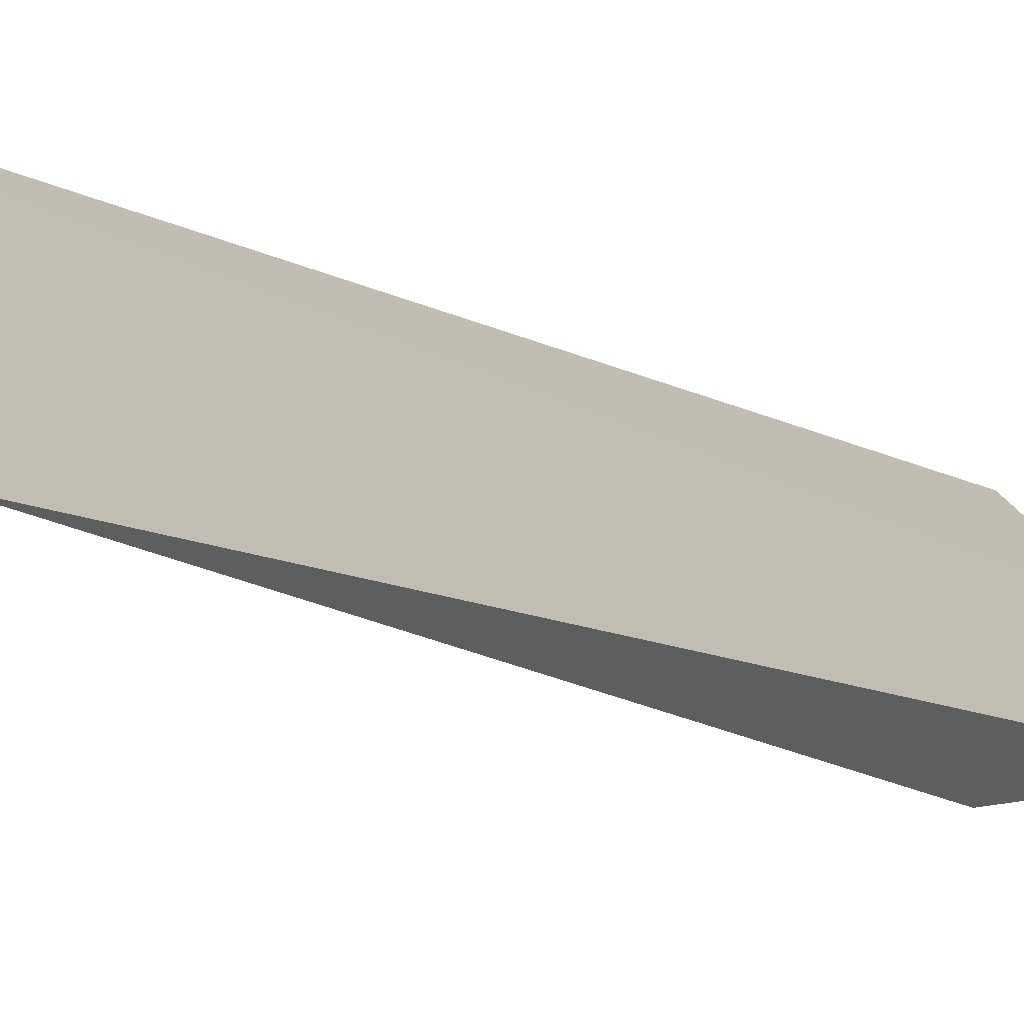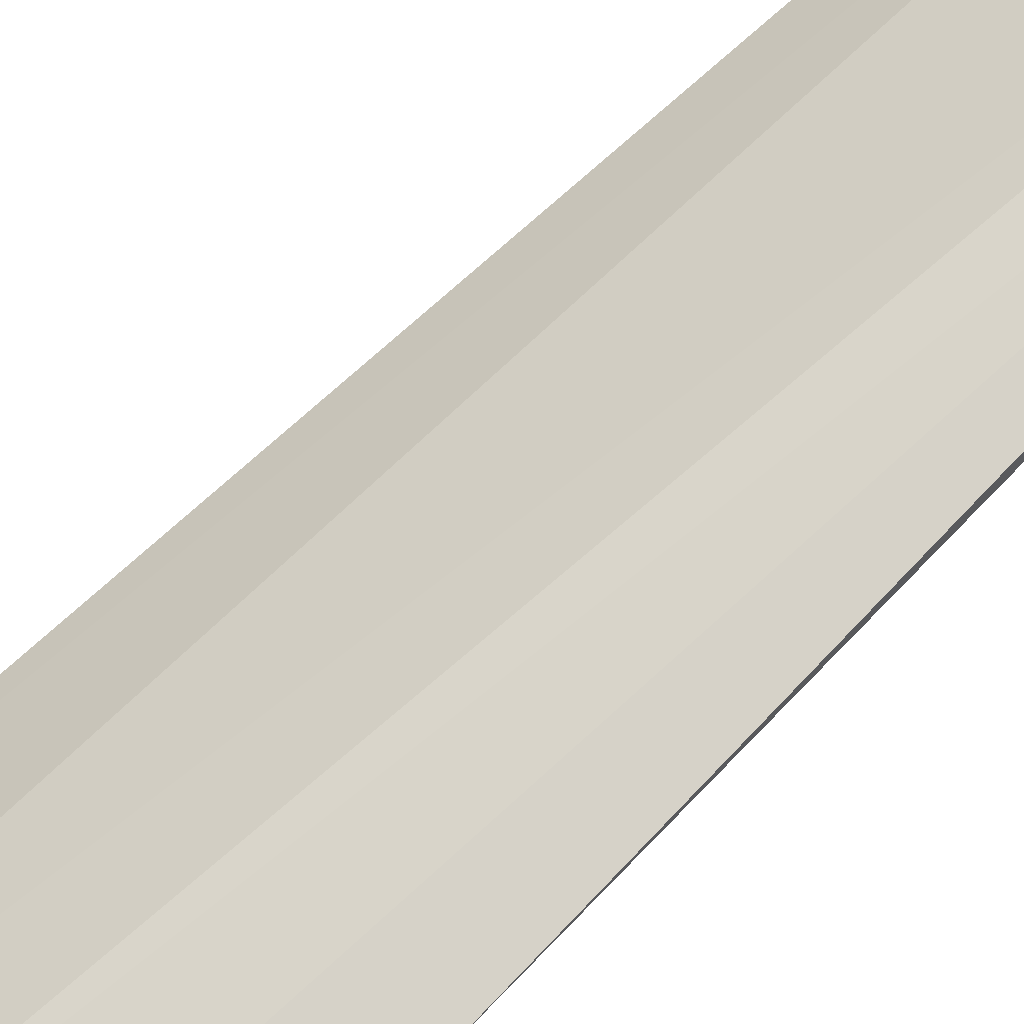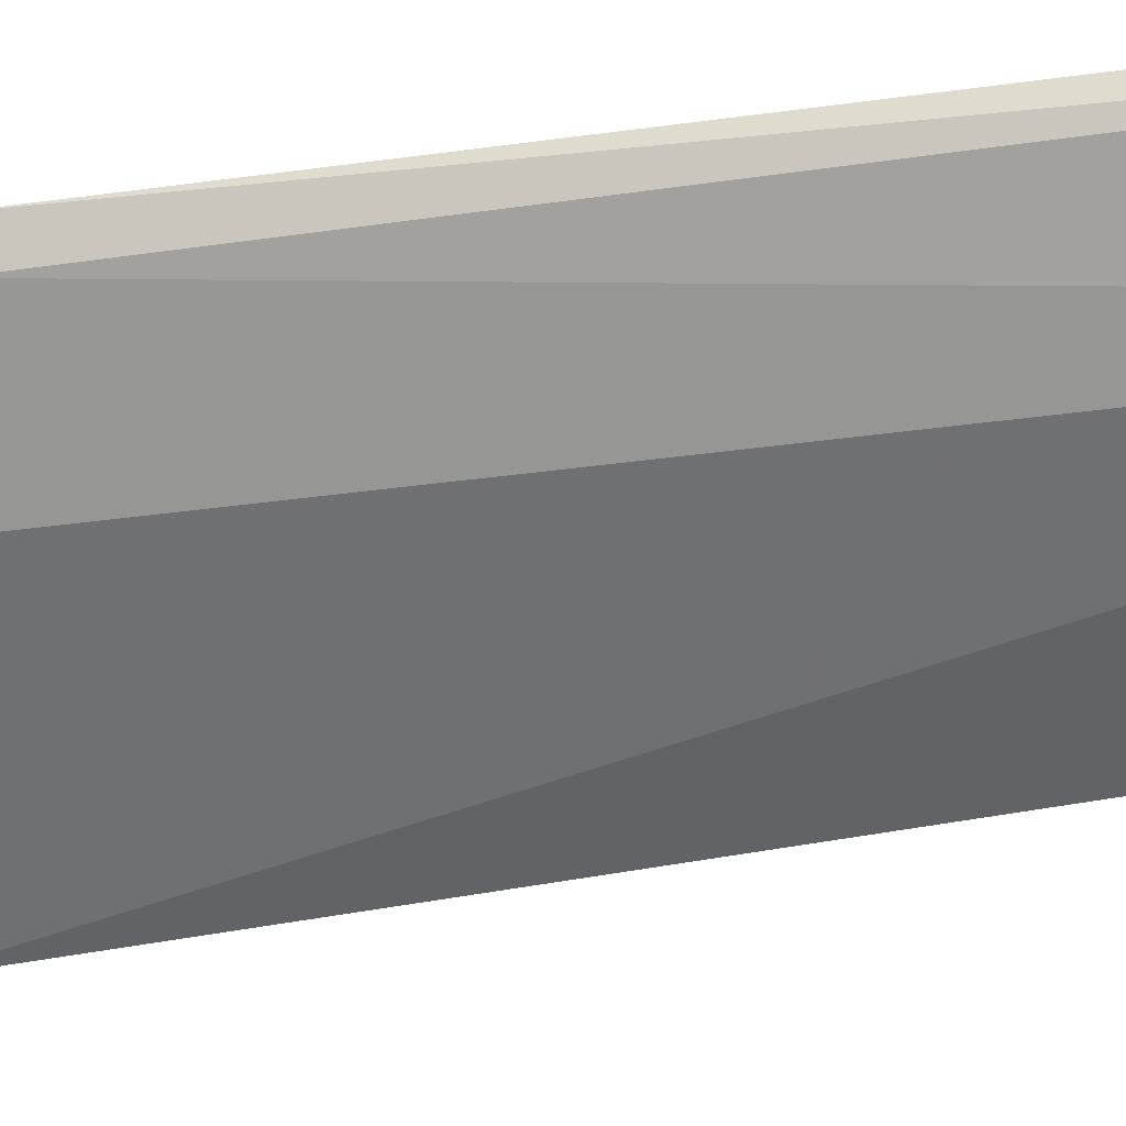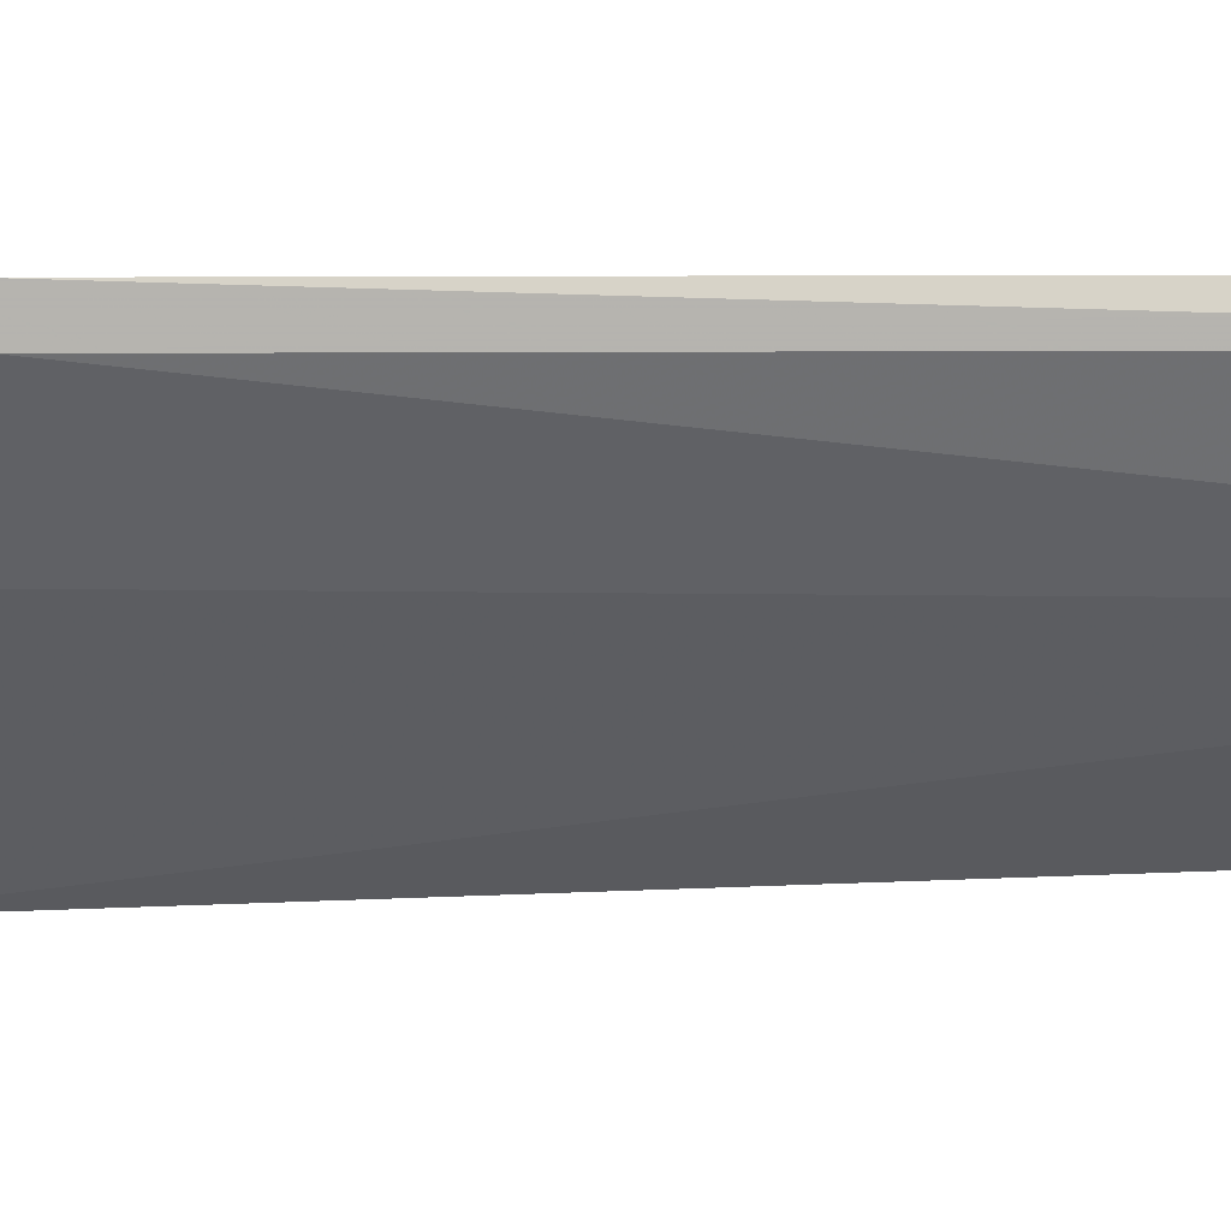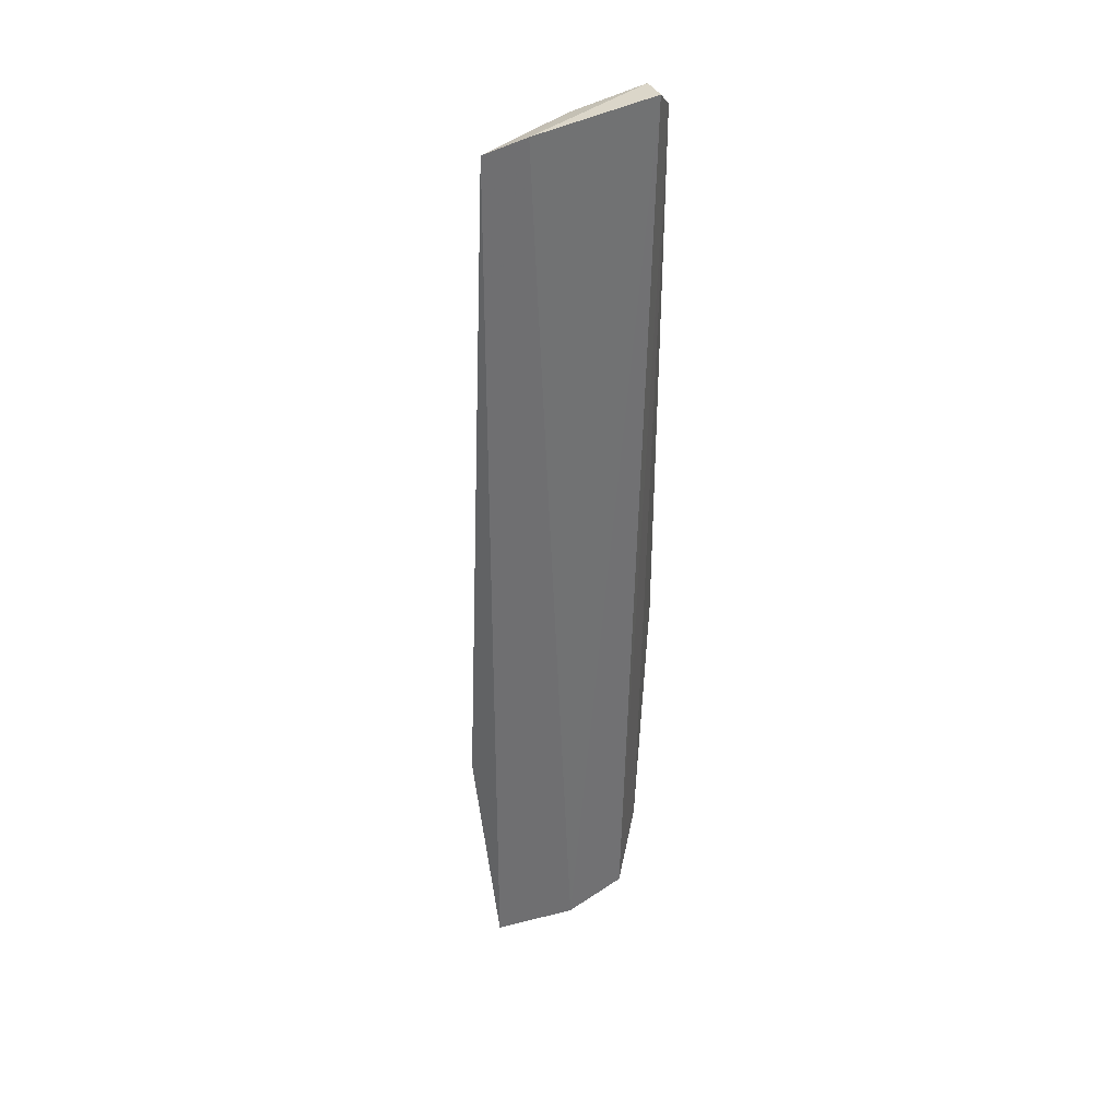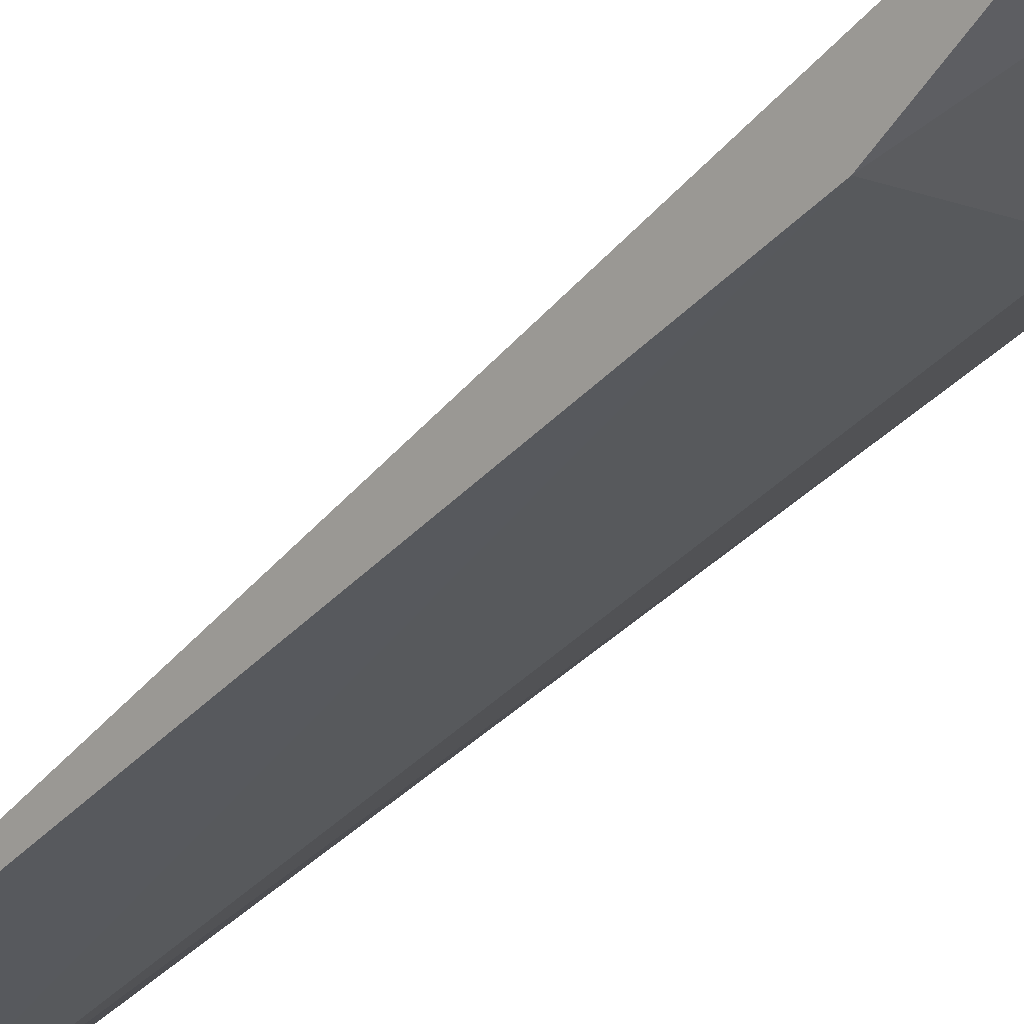
<metadata>
{"format":"obj","ext":"obj","renderer":"f3d","projection":"perspective","resolution":1024,"background":"white","views":[{"elev":-8.2,"azim":-157.1,"up":"+Z"},{"elev":78.5,"azim":44.2,"up":"+Z"},{"elev":-25.2,"azim":104.8,"up":"+Z"},{"elev":-4.1,"azim":92.8,"up":"+Z"},{"elev":42.0,"azim":-80.0,"up":"+Y"},{"elev":-43.2,"azim":-42.0,"up":"+Z"}]}
</metadata>
<code>
v 0.05801 0.009237 0.02262
v 0.05815 -0.009578 0.02268
v 0.05658 0.009518 0.02011
v 0.0533 0.009927 0.01843
v 0.05433 -0.01935 0.02242
v 0.05219 -0.01191 0.01777
v 0.05717 0.00995 0.0225
v 0.05813 0.009737 0.02202
v 0.05623 -0.01783 0.02263
v 0.05632 -0.01118 0.02036
v 0.05109 -0.0188 0.01877
v 0.05416 0.01008 0.01952
v 0.05801 -0.009479 0.02208
v 0.05452 -0.01813 0.02041
v 0.05276 -0.01947 0.02094
v 0.0561 -0.01813 0.02228
f 6 4 3
f 7 5 1
f 8 1 2
f 8 7 1
f 9 2 1
f 9 1 5
f 10 6 3
f 11 4 6
f 12 4 11
f 12 7 8
f 12 8 3
f 12 3 4
f 13 8 2
f 13 10 3
f 13 3 8
f 14 11 6
f 14 6 10
f 15 5 7
f 15 7 12
f 15 12 11
f 15 14 5
f 15 11 14
f 16 13 2
f 16 2 9
f 16 10 13
f 16 14 10
f 16 9 5
f 16 5 14

</code>
